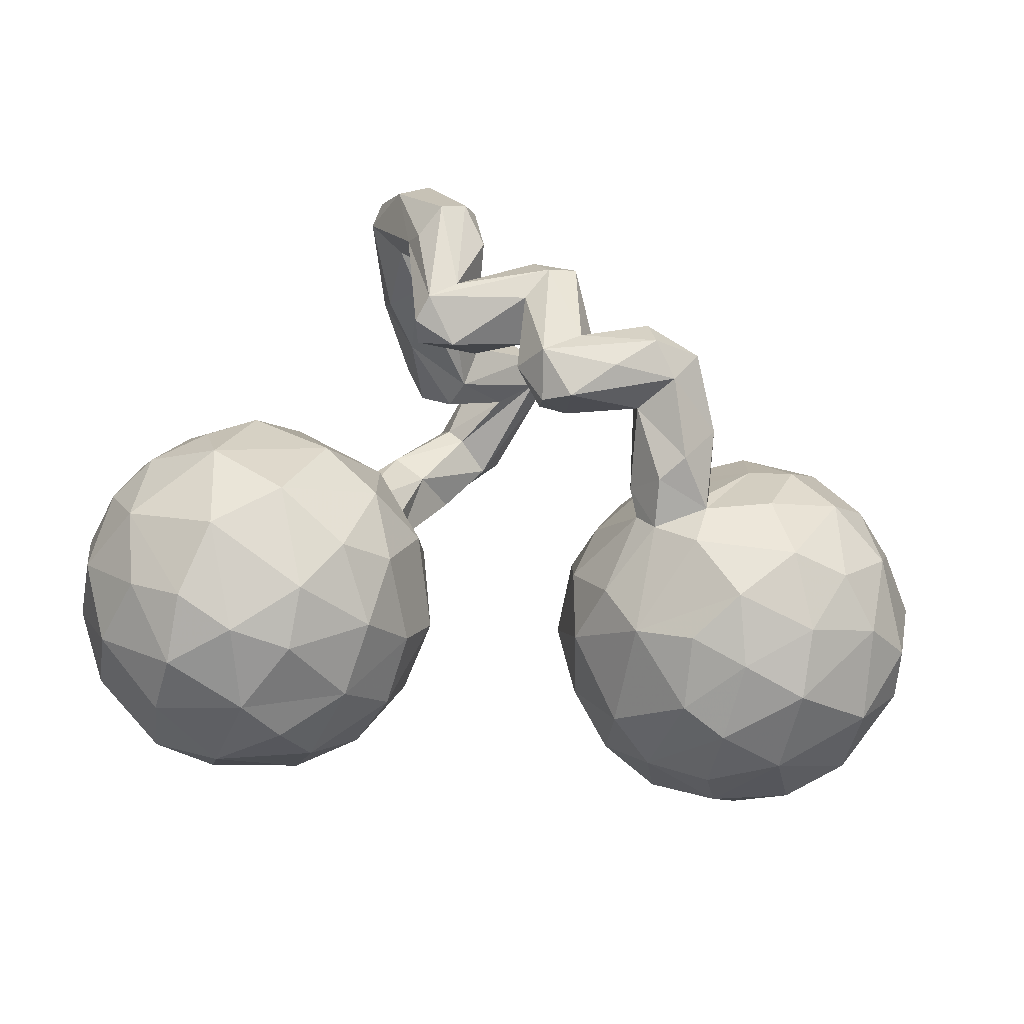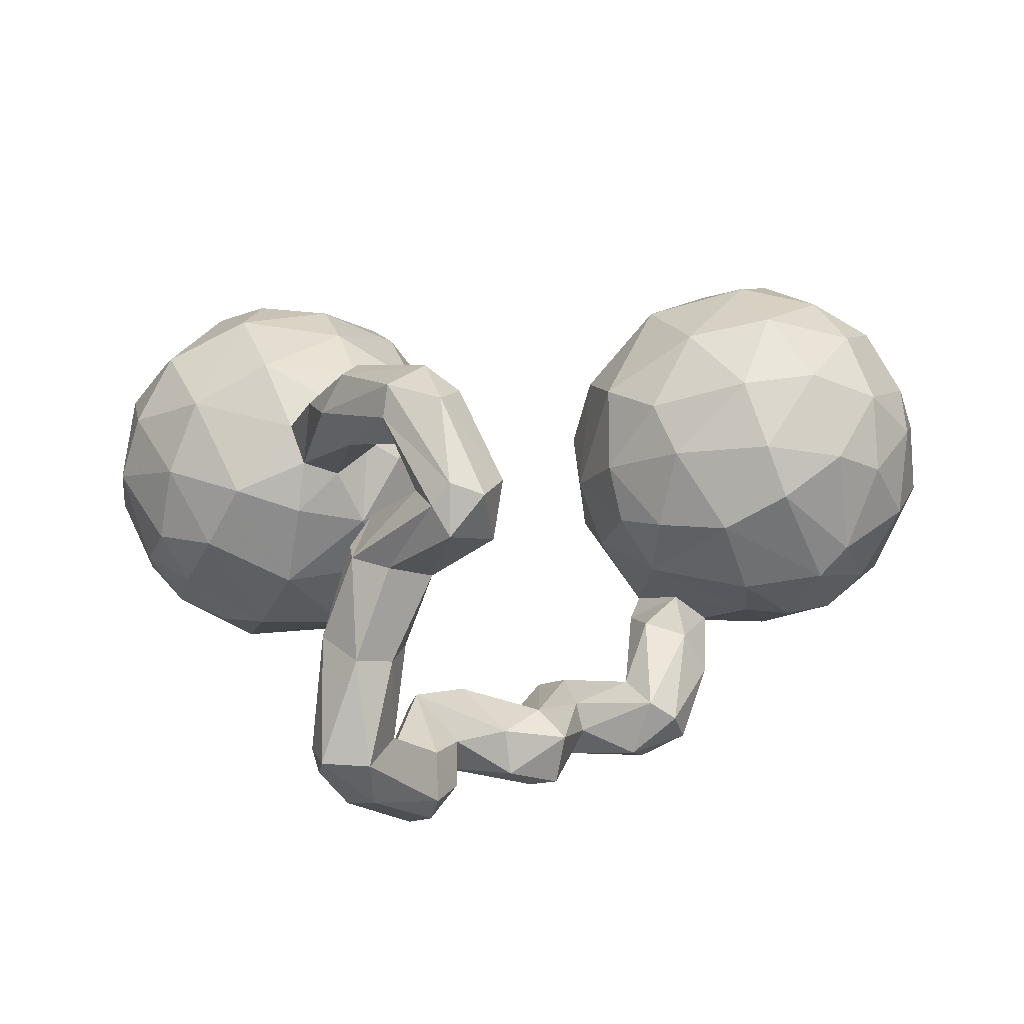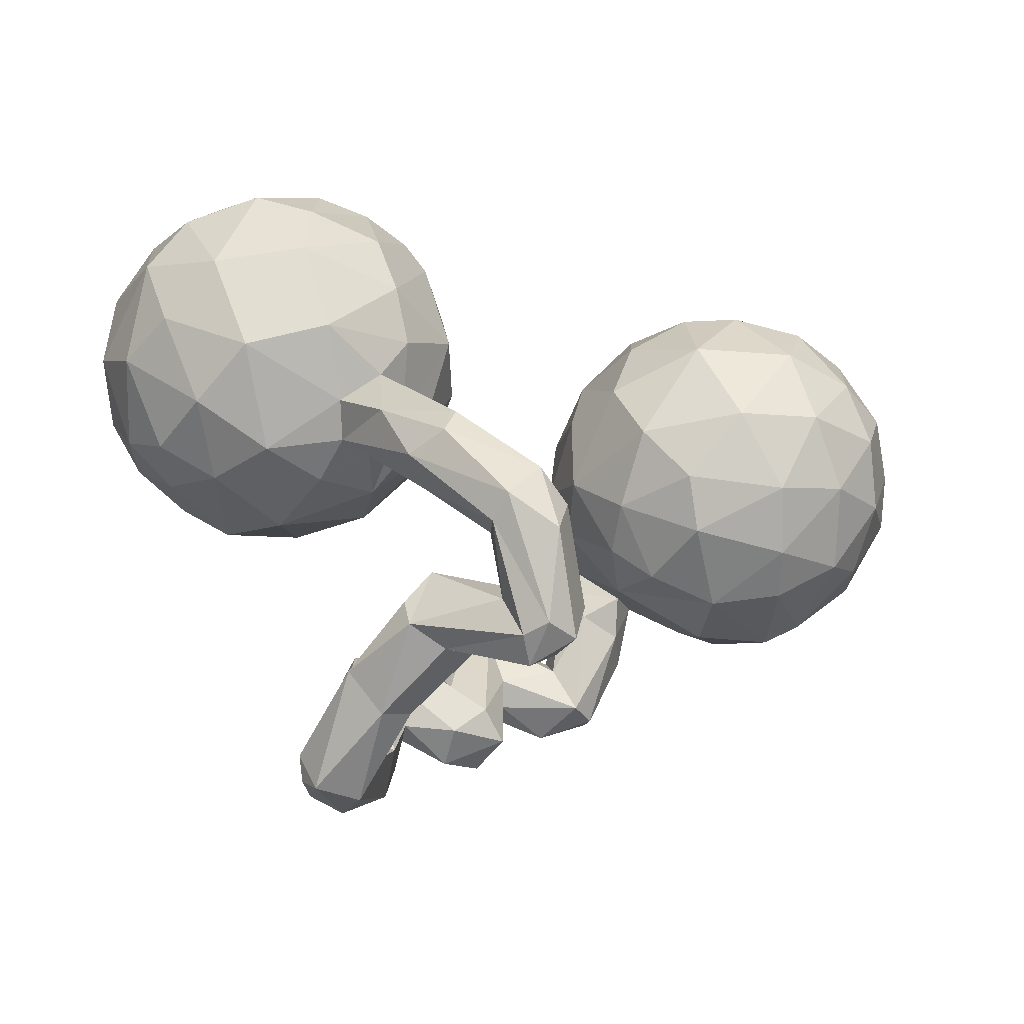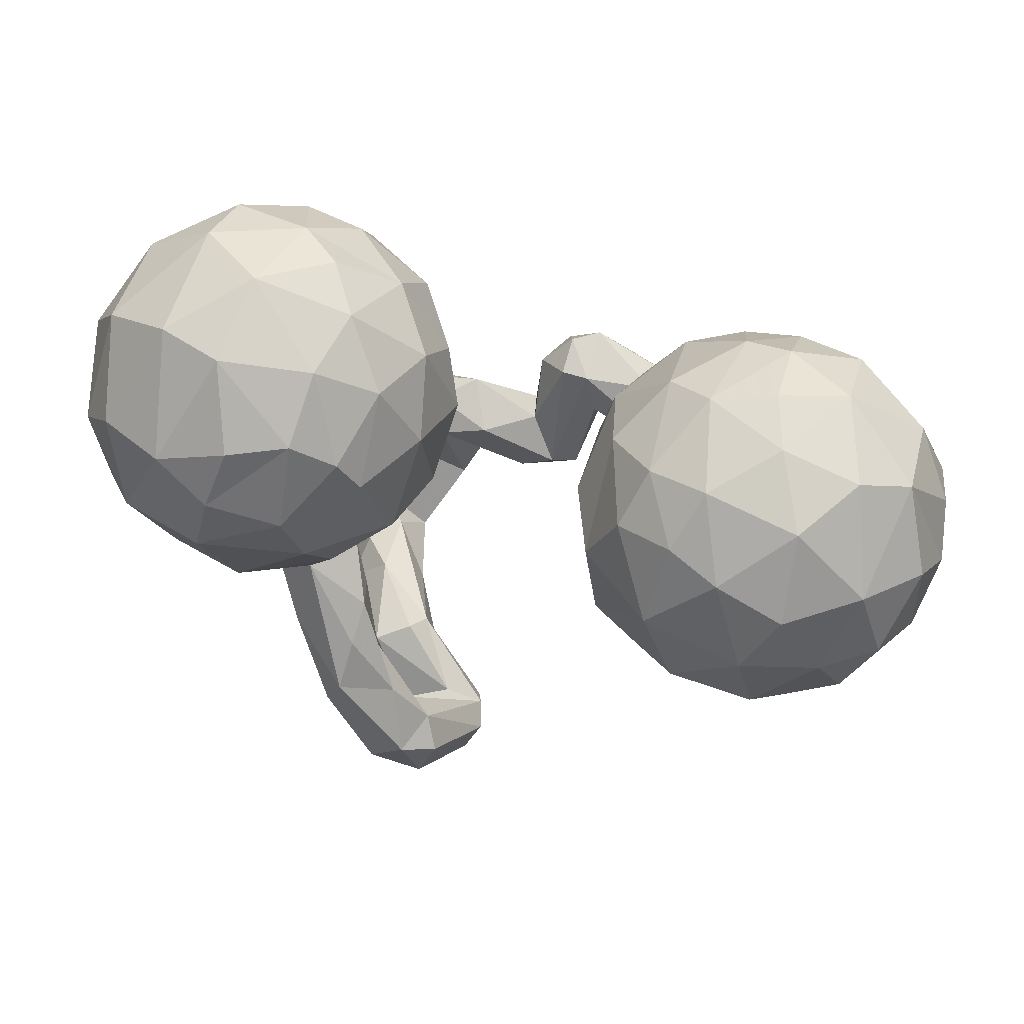
<metadata>
{"format":"obj","ext":"obj","renderer":"f3d","projection":"perspective","resolution":1024,"background":"white","views":[{"elev":72.6,"azim":-171.6,"up":"+Z"},{"elev":-54.3,"azim":-177.2,"up":"+Y"},{"elev":-30.5,"azim":158.3,"up":"+Y"},{"elev":70.3,"azim":-168.9,"up":"+Y"}]}
</metadata>
<code>
v 0.8195 0.06805 -0.06536
v 0.7902 0.06931 0.1819
v 0.8092 0.2617 -0.1285
v 0.8079 0.2282 0.2036
v 0.8448 0.1441 0.06481
v 0.8314 0.2963 0.06136
v 0.7716 0.4266 0.02478
v 0.7026 0.206 -0.2718
v 0.7453 0.3782 0.2094
v 0.7192 -0.01094 0.2159
v 0.7693 -0.02642 0.08742
v 0.7201 0.1352 0.3053
v 0.7239 -0.08032 -0.008753
v 0.7736 0.1071 -0.1833
v 0.7436 0.3659 -0.1689
v 0.6759 -0.1104 0.0857
v 0.6882 -0.05104 -0.154
v 0.6862 0.2814 0.3149
v 0.6191 0.4121 -0.242
v 0.6158 -0.08231 0.2185
v 0.6276 0.02682 -0.2707
v 0.6405 0.5324 -0.02943
v 0.5799 0.3023 0.367
v 0.6124 -0.1404 -0.02882
v 0.54 -0.1242 -0.1485
v 0.6126 0.4987 0.1983
v 0.4783 0.07226 -0.3303
v 0.5866 0.4266 0.3026
v 0.5748 -0.01892 0.315
v 0.5262 -0.1387 0.1864
v 0.4904 0.5655 0.09136
v 0.4236 -0.04286 -0.2499
v 0.5397 0.1536 0.3923
v 0.5397 0.2395 -0.3371
v 0.5161 0.3635 -0.2988
v 0.4151 -0.1436 -0.1058
v 0.4831 0.4616 -0.2276
v 0.4181 0.05514 0.3663
v 0.3447 0.253 0.3704
v 0.5231 0.5502 -0.07917
v 0.4667 0.3561 0.3594
v 0.361 -0.08101 0.2412
v 0.4338 0.4839 0.2504
v 0.3736 0.3272 -0.2995
v 0.4507 -0.1715 0.05281
v 0.3324 -0.09062 -0.1597
v 0.3342 0.213 -0.3096
v 0.304 0.5213 0.071
v 0.3701 -0.6536 0.09915
v 0.3583 0.5139 0.1764
v 0.3485 0.0234 -0.2719
v 0.37 -0.1126 -0.3489
v 0.3986 -0.09707 -0.1938
v 0.2872 -0.1144 -0.05268
v 0.3508 0.3691 0.3249
v 0.3371 -0.5534 -0.09815
v 0.3455 0.5291 -0.06092
v 0.3557 -0.6989 0.1189
v 0.2805 0.4197 -0.1939
v 0.3676 0.4703 -0.1939
v 0.2732 -0.01286 -0.1871
v 0.2851 -0.213 -0.4771
v 0.278 -0.2719 -0.3511
v 0.2688 -0.513 -0.2544
v 0.2677 -0.6338 -0.1018
v 0.3432 -0.7313 0.06787
v 0.3144 -0.5206 -0.01282
v 0.2799 0.1455 0.3396
v 0.3098 -0.6843 0.2155
v 0.2266 -0.5275 0.217
v 0.3303 -0.2381 -0.4059
v 0.296 0.1096 -0.2774
v 0.2765 -0.4624 -0.2442
v 0.2588 -0.4571 -0.09026
v 0.2097 0.2847 0.272
v 0.258 -0.1596 -0.4645
v 0.2105 -0.003229 -0.1313
v 0.2079 -0.229 -0.3391
v 0.2405 -0.545 0.3229
v 0.2526 -0.7266 0.1777
v 0.2944 -0.5911 0.1172
v 0.2343 -0.06598 -0.3041
v 0.237 0.3561 -0.2038
v 0.245 -0.09854 -0.3839
v 0.2433 -0.09321 -0.2483
v 0.2009 -0.6078 0.3443
v 0.1864 -0.3669 0.2145
v 0.2642 -0.5475 0.2803
v 0.2444 0.0007185 0.2412
v 0.2079 -0.3235 0.2816
v 0.1964 -0.5538 -0.2576
v 0.1821 0.1832 -0.2057
v 0.2509 -0.7403 0.0713
v 0.2404 0.4165 0.2018
v 0.2138 -0.3471 0.3427
v 0.2105 -0.642 0.088
v 0.2539 -0.5387 0.044
v 0.2276 0.4582 -0.04952
v 0.262 -0.09589 0.08114
v 0.1515 -0.2052 -0.437
v 0.1919 0.1386 0.2527
v 0.1659 0.393 0.07154
v 0.1715 -0.3844 -0.4242
v 0.1658 -0.3875 -0.2415
v 0.1946 -0.4027 -0.4961
v 0.1553 -0.631 0.3149
v 0.2019 -0.6117 -0.07804
v 0.1921 -0.3942 0.3695
v 0.1842 -0.3653 -0.5456
v 0.1524 0.05091 0.1302
v 0.2342 -0.4062 -0.2764
v 0.1405 -0.4333 0.3598
v 0.1371 -0.5051 -0.3992
v 0.1481 0.3238 -0.07531
v 0.1796 -0.5507 -0.06916
v 0.1193 -0.523 -0.2125
v 0.1036 -0.5849 -0.419
v 0.1371 -0.6401 0.2602
v 0.1401 0.2721 0.1472
v 0.1381 -0.5582 0.2054
v 0.1488 0.03924 -0.01089
v 0.1284 0.1444 -0.081
v 0.1164 -0.2939 -0.5396
v 0.1355 -0.358 -0.4075
v 0.1043 0.2142 0.05501
v 0.1044 -0.5554 0.2994
v 0.1309 -0.3086 0.3344
v 0.1015 -0.4792 0.2479
v 0.05976 -0.4494 -0.3506
v 0.001823 -0.4845 0.2199
v 0.1372 -0.4275 -0.2053
v -0.0137 -0.5044 -0.3488
v -0.002724 -0.4199 0.3668
v 0.07208 -0.62 -0.3722
v 0.005776 -0.5822 -0.4373
v 0.08273 -0.4195 -0.5462
v 0.09167 -0.3378 0.2273
v 0.07824 -0.3067 -0.4532
v 0.06861 -0.5706 -0.4592
v 0.05156 -0.3463 -0.513
v -0.003707 -0.5581 -0.3182
v -0.0128 -0.3516 0.2877
v -0.009978 -0.2586 0.389
v -0.02556 -0.4962 -0.4083
v -0.005478 -0.5279 0.2964
v -0.06374 -0.1984 0.3419
v -0.06706 -0.4242 0.2188
v -0.09631 -0.5038 0.3448
v -0.05947 -0.2751 0.464
v -0.04194 -0.4911 0.3617
v -0.129 -0.3313 0.4237
v -0.07121 -0.1848 0.4186
v -0.1185 -0.4764 0.2497
v -0.155 -0.3473 0.346
v -0.2797 -0.3407 0.4284
v -0.127 -0.1917 0.4488
v -0.1785 0.07913 0.1176
v -0.1193 -0.1941 0.3345
v -0.1601 0.1585 -0.05131
v -0.17 0.01562 -0.03444
v -0.2004 0.1704 -0.1861
v -0.2112 -0.03073 0.09351
v -0.2529 -0.1341 -0.04215
v -0.2322 -0.08103 -0.1396
v -0.2589 -0.3914 0.3749
v -0.1438 -0.3009 0.3111
v -0.2145 0.2996 0.008348
v -0.2507 -0.2711 0.2817
v -0.2484 0.1343 0.2318
v -0.3033 0.3703 0.1196
v -0.2066 -0.2682 0.451
v -0.27 -0.07776 0.2628
v -0.2907 -0.02184 0.254
v -0.2548 0.3049 -0.1667
v -0.3196 0.2203 0.2754
v -0.2008 0.2148 0.1336
v -0.2985 -0.358 0.2682
v -0.3152 -0.1627 0.06824
v -0.2612 -0.2204 0.3496
v -0.299 -0.1573 0.216
v -0.3669 -0.157 -0.2212
v -0.3268 -0.2745 0.4032
v -0.3492 -0.3633 0.3088
v -0.3671 -0.3398 0.3774
v -0.2368 0.04016 -0.2497
v -0.3661 -0.1152 0.1804
v -0.3599 0.372 -0.2204
v -0.3293 -0.1966 -0.07221
v -0.3805 -0.1871 0.2287
v -0.3245 -0.07842 0.3441
v -0.296 0.3887 -0.07746
v -0.4357 0.354 0.2385
v -0.3698 -0.1246 0.3654
v -0.326 -0.06412 -0.2769
v -0.4314 0.2294 0.3164
v -0.3288 0.005707 0.2935
v -0.4223 -0.2082 0.3098
v -0.427 -0.04569 0.3017
v -0.3838 0.44 0.06809
v -0.3364 0.2288 -0.3213
v -0.4072 0.447 -0.1238
v -0.43 -0.09193 0.2597
v -0.4602 -0.2463 -0.09294
v -0.5117 0.1384 0.3557
v -0.508 0.4615 0.09042
v -0.5297 0.228 -0.3743
v -0.4137 0.03472 0.3365
v -0.4578 0.3677 -0.2746
v -0.5567 -0.08149 0.2845
v -0.4084 0.05756 -0.3655
v -0.549 -0.1855 -0.2486
v -0.5124 -0.1784 0.1723
v -0.5095 -0.08594 -0.3375
v -0.5419 0.2698 0.3085
v -0.5033 -0.2435 0.0611
v -0.5215 0.3973 0.2143
v -0.587 0.4475 -0.1738
v -0.5327 0.4775 -0.02383
v -0.5824 -0.2349 -0.1582
v -0.6646 0.3055 0.2656
v -0.5998 -0.1863 0.1802
v -0.5703 0.06997 -0.3914
v -0.6586 -0.2332 0.04727
v -0.6118 0.02881 0.3309
v -0.6647 0.1767 0.3121
v -0.653 -0.05123 -0.3287
v -0.6448 0.4204 0.1329
v -0.59 0.3342 -0.3121
v -0.7141 -0.2074 -0.002365
v -0.6929 -0.1152 0.2201
v -0.6849 0.4426 -0.05077
v -0.6824 0.2054 -0.342
v -0.7207 0.04832 0.2861
v -0.8045 -0.02332 0.1877
v -0.7937 0.1396 0.2348
v -0.789 0.3719 -0.007189
v -0.6981 -0.1659 -0.2035
v -0.7369 0.08331 -0.33
v -0.7575 -0.1404 0.1211
v -0.7335 0.3355 -0.2344
v -0.7924 0.179 -0.2761
v -0.8453 0.2636 -0.138
v -0.7807 -0.03076 -0.2561
v -0.8605 -0.0009915 -0.1451
v -0.7824 -0.1269 -0.1397
v -0.8378 -0.09699 -0.009646
v -0.803 0.3003 0.1469
v -0.8702 0.1495 0.1327
v -0.8869 0.02622 0.01763
v -0.8764 0.2189 0.03886
v -0.8585 0.1004 -0.1831
v -0.8938 0.1468 -0.05744
f 44 34 47
f 176 167 170
f 57 60 59
f 57 59 98
f 100 76 123
f 181 188 203
f 229 239 246
f 229 223 239
f 246 239 234
f 164 188 181
f 84 76 100
f 194 185 164
f 161 160 185
f 185 160 164
f 234 233 235
f 233 225 235
f 160 161 159
f 176 159 167
f 214 220 225
f 220 235 225
f 214 216 220
f 44 47 83
f 83 47 92
f 192 170 199
f 214 192 216
f 35 34 44
f 59 44 83
f 114 83 92
f 98 83 114
f 60 37 35
f 60 35 44
f 60 44 59
f 98 59 83
f 211 203 219
f 237 219 229
f 245 237 229
f 245 229 246
f 181 203 211
f 194 164 181
f 246 234 249
f 235 248 234
f 235 247 248
f 167 159 161
f 235 220 247
f 167 161 174
f 167 174 191
f 167 191 170
f 170 191 199
f 192 199 216
f 199 205 216
f 220 216 227
f 211 219 237
f 213 181 211
f 194 181 213
f 249 234 248
f 185 194 210
f 161 185 200
f 248 247 250
f 161 200 174
f 191 174 187
f 227 236 247
f 220 227 247
f 199 191 201
f 199 218 205
f 227 216 205
f 226 211 237
f 226 213 211
f 226 237 243
f 243 237 245
f 243 245 244
f 245 246 244
f 210 194 213
f 210 213 222
f 244 246 249
f 252 244 249
f 249 248 252
f 185 210 200
f 248 250 252
f 247 236 250
f 174 200 187
f 227 231 236
f 227 218 231
f 191 187 201
f 218 201 217
f 199 201 218
f 205 218 227
f 238 226 243
f 243 244 251
f 226 238 222
f 222 213 226
f 251 238 243
f 251 244 252
f 206 210 222
f 242 251 252
f 200 210 206
f 252 236 242
f 250 236 252
f 208 200 206
f 200 208 187
f 187 208 201
f 201 208 217
f 231 218 217
f 241 238 251
f 232 222 238
f 232 238 241
f 242 241 251
f 206 222 232
f 206 232 228
f 228 232 240
f 240 232 241
f 240 241 242
f 228 208 206
f 217 228 240
f 236 240 242
f 208 228 217
f 231 217 240
f 231 240 236
f 42 89 99
f 45 42 99
f 24 30 45
f 24 45 25
f 17 13 24
f 152 146 158
f 156 152 158
f 146 147 158
f 155 171 182
f 171 156 182
f 143 142 146
f 158 147 166
f 146 142 147
f 155 182 184
f 165 155 184
f 166 154 177
f 177 154 165
f 166 153 154
f 147 153 166
f 142 137 147
f 137 130 147
f 183 165 184
f 147 130 153
f 67 74 97
f 67 56 74
f 97 74 131
f 64 56 65
f 91 65 107
f 18 9 28
f 23 18 28
f 18 4 9
f 33 41 39
f 23 41 33
f 38 33 39
f 5 4 2
f 38 39 68
f 11 5 2
f 1 5 11
f 13 11 16
f 1 11 13
f 16 24 13
f 45 30 42
f 24 16 30
f 149 156 171
f 149 152 156
f 152 143 146
f 143 152 149
f 90 137 127
f 149 171 155
f 151 149 155
f 150 149 151
f 151 155 165
f 142 143 133
f 127 142 133
f 127 137 142
f 90 87 137
f 154 151 165
f 150 151 148
f 148 151 154
f 137 87 130
f 87 128 130
f 153 148 154
f 130 145 153
f 145 148 153
f 49 56 67
f 96 81 97
f 96 97 115
f 107 96 115
f 56 66 65
f 65 66 93
f 107 65 93
f 12 4 18
f 12 18 23
f 12 23 33
f 29 12 33
f 2 4 12
f 29 33 38
f 12 29 10
f 10 2 12
f 11 2 10
f 29 38 42
f 10 29 20
f 16 11 10
f 16 10 20
f 30 29 42
f 20 29 30
f 16 20 30
f 95 90 127
f 133 143 149
f 133 149 150
f 95 127 108
f 127 133 108
f 108 133 150
f 150 112 108
f 88 90 95
f 90 88 87
f 145 112 150
f 126 112 128
f 130 128 145
f 88 70 87
f 150 148 145
f 128 112 145
f 87 120 128
f 128 120 126
f 70 120 87
f 70 96 120
f 88 81 70
f 49 81 88
f 81 67 97
f 49 67 81
f 120 118 126
f 96 118 120
f 81 96 70
f 56 49 66
f 49 58 66
f 96 93 118
f 107 93 96
f 88 95 108
f 79 88 108
f 86 108 112
f 86 79 108
f 106 112 126
f 106 86 112
f 118 106 126
f 69 79 86
f 88 79 69
f 49 88 69
f 80 69 86
f 80 86 106
f 118 80 106
f 58 49 69
f 93 80 118
f 66 58 69
f 66 69 80
f 93 66 80
f 43 31 50
f 31 22 40
f 50 48 94
f 7 15 22
f 119 94 102
f 3 8 15
f 14 8 3
f 8 14 21
f 110 125 121
f 196 175 207
f 169 175 196
f 173 169 196
f 27 21 32
f 198 196 207
f 190 196 198
f 172 173 196
f 190 172 196
f 157 169 173
f 162 157 173
f 77 54 121
f 77 61 54
f 54 61 46
f 46 61 85
f 52 32 53
f 224 209 207
f 198 207 209
f 197 193 198
f 202 197 198
f 162 173 178
f 173 172 186
f 178 173 186
f 186 172 180
f 78 46 85
f 63 53 46
f 52 53 71
f 71 53 63
f 186 189 202
f 202 198 212
f 189 197 202
f 180 189 186
f 104 129 131
f 64 113 111
f 64 117 113
f 116 131 141
f 117 91 134
f 134 91 116
f 134 116 141
f 26 31 43
f 26 22 31
f 26 7 22
f 43 50 94
f 43 94 55
f 7 3 15
f 75 55 94
f 94 119 75
f 101 75 119
f 101 119 125
f 110 101 125
f 21 14 17
f 99 110 121
f 54 99 121
f 17 25 21
f 21 25 32
f 25 53 32
f 46 53 36
f 46 36 54
f 25 36 53
f 190 198 193
f 179 172 190
f 182 193 197
f 172 168 180
f 189 183 197
f 180 177 189
f 180 168 177
f 74 111 104
f 115 131 116
f 107 115 116
f 73 64 111
f 91 107 116
f 64 91 117
f 41 28 43
f 28 26 43
f 9 7 26
f 6 7 9
f 41 43 55
f 39 55 75
f 6 3 7
f 68 39 75
f 3 1 14
f 68 75 101
f 1 17 14
f 89 101 110
f 99 89 110
f 17 24 25
f 45 99 54
f 36 45 54
f 25 45 36
f 179 190 193
f 182 179 193
f 156 179 182
f 179 168 172
f 158 168 179
f 184 182 197
f 183 184 197
f 158 166 168
f 168 166 177
f 189 177 183
f 177 165 183
f 131 74 104
f 56 73 74
f 74 73 111
f 73 56 64
f 97 131 115
f 64 65 91
f 9 26 28
f 23 28 41
f 4 6 9
f 39 41 55
f 5 6 4
f 6 5 3
f 3 5 1
f 89 38 68
f 89 68 101
f 17 1 13
f 156 158 179
f 42 38 89
f 186 202 212
f 198 209 212
f 139 134 135
f 134 141 135
f 117 134 139
f 135 141 144
f 141 132 144
f 105 113 117
f 141 131 132
f 131 129 132
f 111 113 129
f 113 105 103
f 113 103 129
f 129 103 124
f 129 124 132
f 104 111 129
f 105 63 103
f 71 63 105
f 63 124 103
f 124 63 78
f 215 212 221
f 163 178 188
f 215 178 212
f 178 186 212
f 212 209 221
f 209 230 221
f 63 46 78
f 78 85 82
f 163 162 178
f 209 224 230
f 52 71 62
f 163 160 162
f 51 32 52
f 61 51 82
f 85 61 82
f 160 157 162
f 207 204 224
f 27 32 51
f 51 61 72
f 92 61 77
f 122 77 121
f 92 77 122
f 207 175 204
f 122 121 125
f 157 176 169
f 169 176 175
f 175 195 204
f 34 21 27
f 34 8 21
f 8 34 19
f 119 102 125
f 15 8 19
f 48 98 102
f 94 48 102
f 15 19 22
f 22 19 40
f 31 57 48
f 40 57 31
f 50 31 48
f 136 139 135
f 136 135 144
f 109 105 139
f 105 117 139
f 109 139 136
f 140 136 144
f 138 140 144
f 132 138 144
f 124 138 132
f 203 215 223
f 109 71 105
f 124 78 138
f 203 178 215
f 203 188 178
f 215 221 223
f 221 230 223
f 223 230 239
f 62 71 109
f 78 100 138
f 164 163 188
f 230 234 239
f 100 78 82
f 82 84 100
f 230 233 234
f 224 233 230
f 52 62 76
f 51 52 76
f 51 76 84
f 160 163 164
f 51 84 82
f 224 225 233
f 224 204 225
f 27 51 72
f 72 61 92
f 160 159 157
f 157 159 176
f 204 214 225
f 47 27 72
f 47 72 92
f 175 192 195
f 204 195 214
f 195 192 214
f 34 27 47
f 114 92 122
f 114 122 125
f 176 170 175
f 175 170 192
f 102 114 125
f 19 34 35
f 102 98 114
f 37 19 35
f 48 57 98
f 19 37 40
f 40 37 60
f 57 40 60
f 123 109 136
f 62 109 123
f 123 136 140
f 219 223 229
f 203 223 219
f 76 62 123
f 138 123 140
f 100 123 138

</code>
